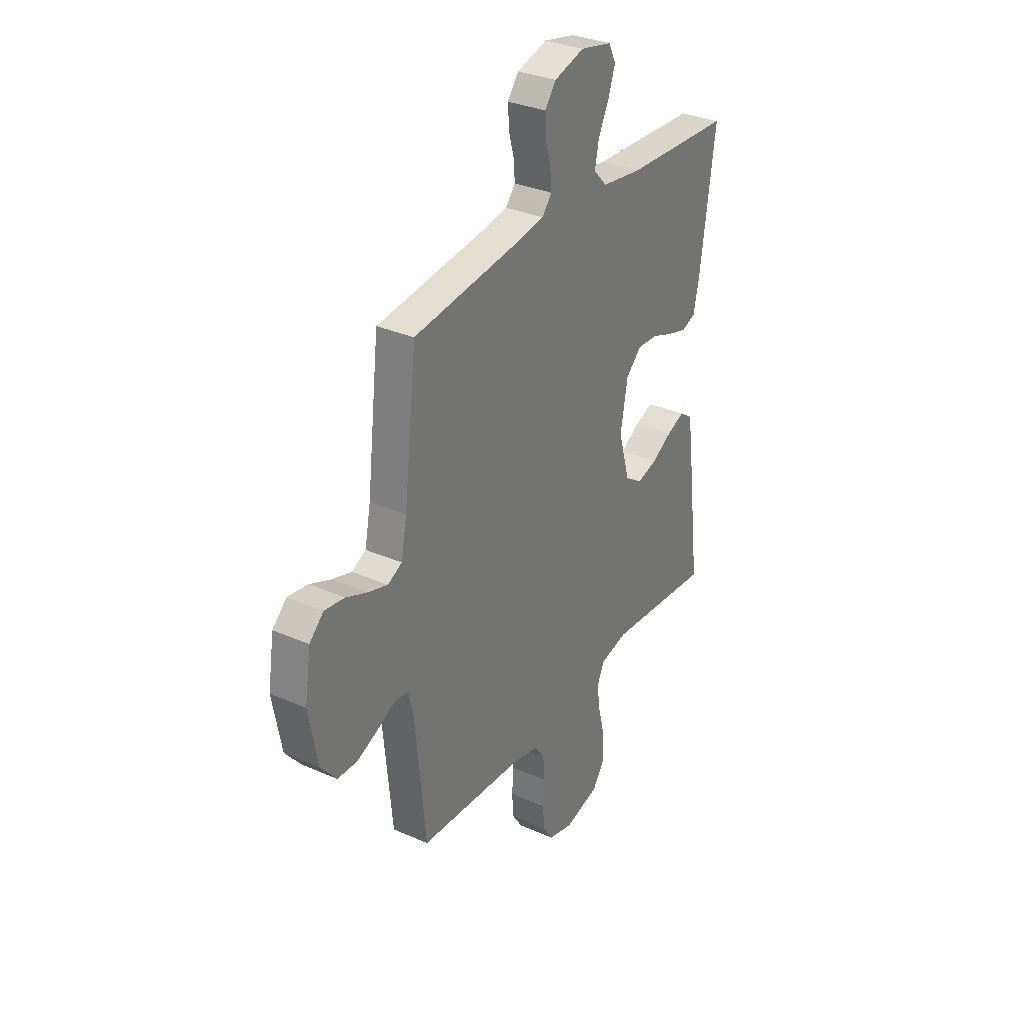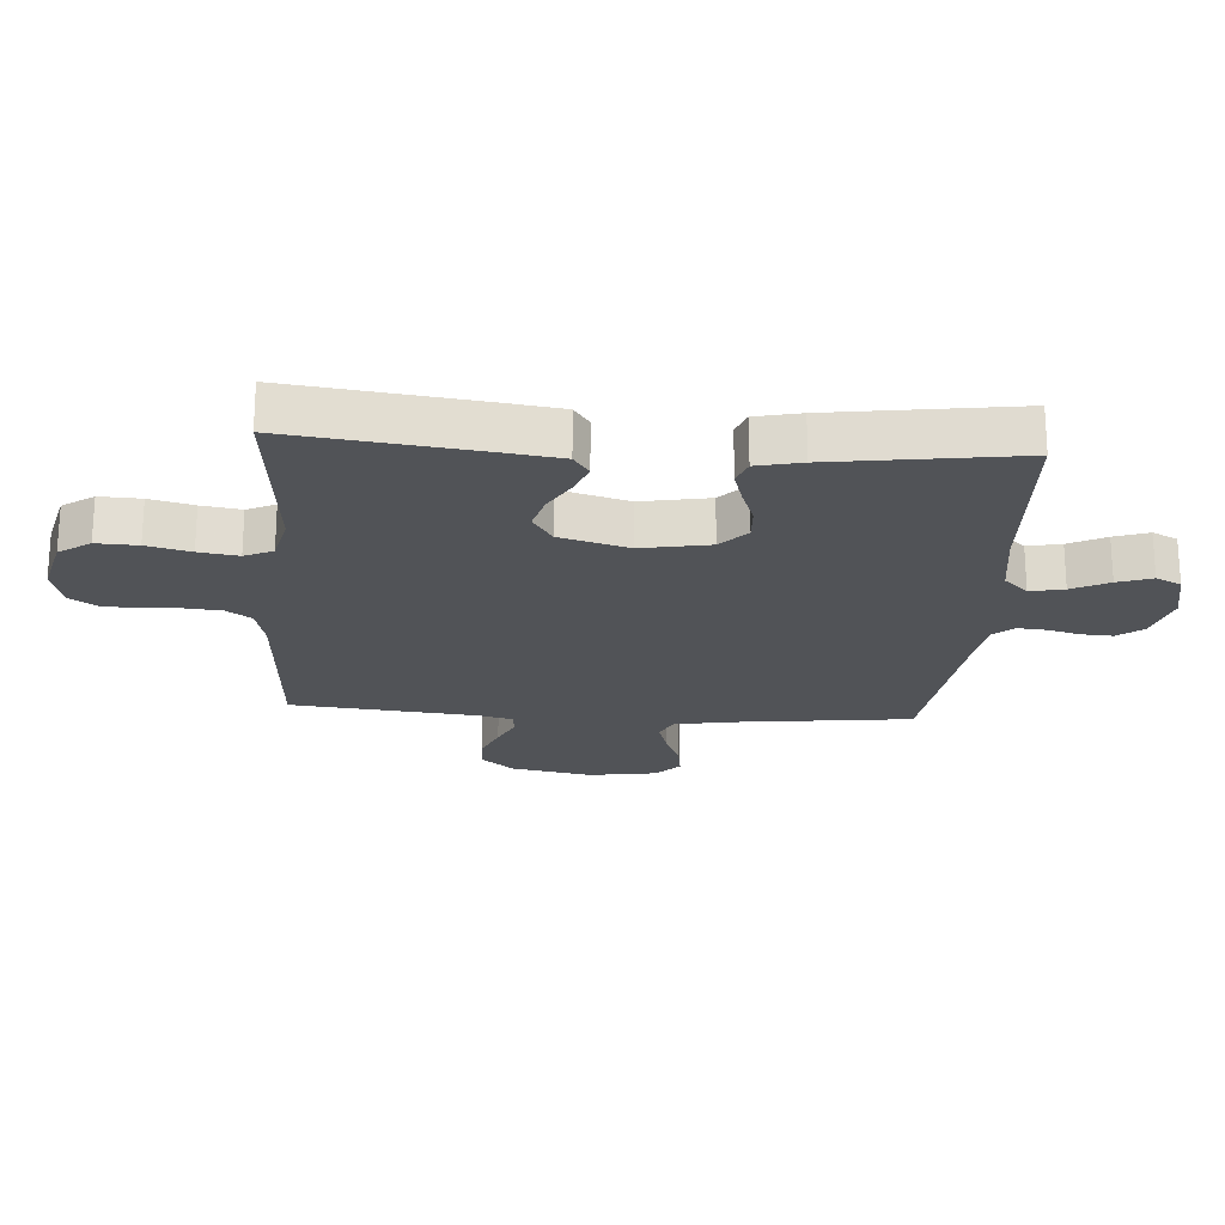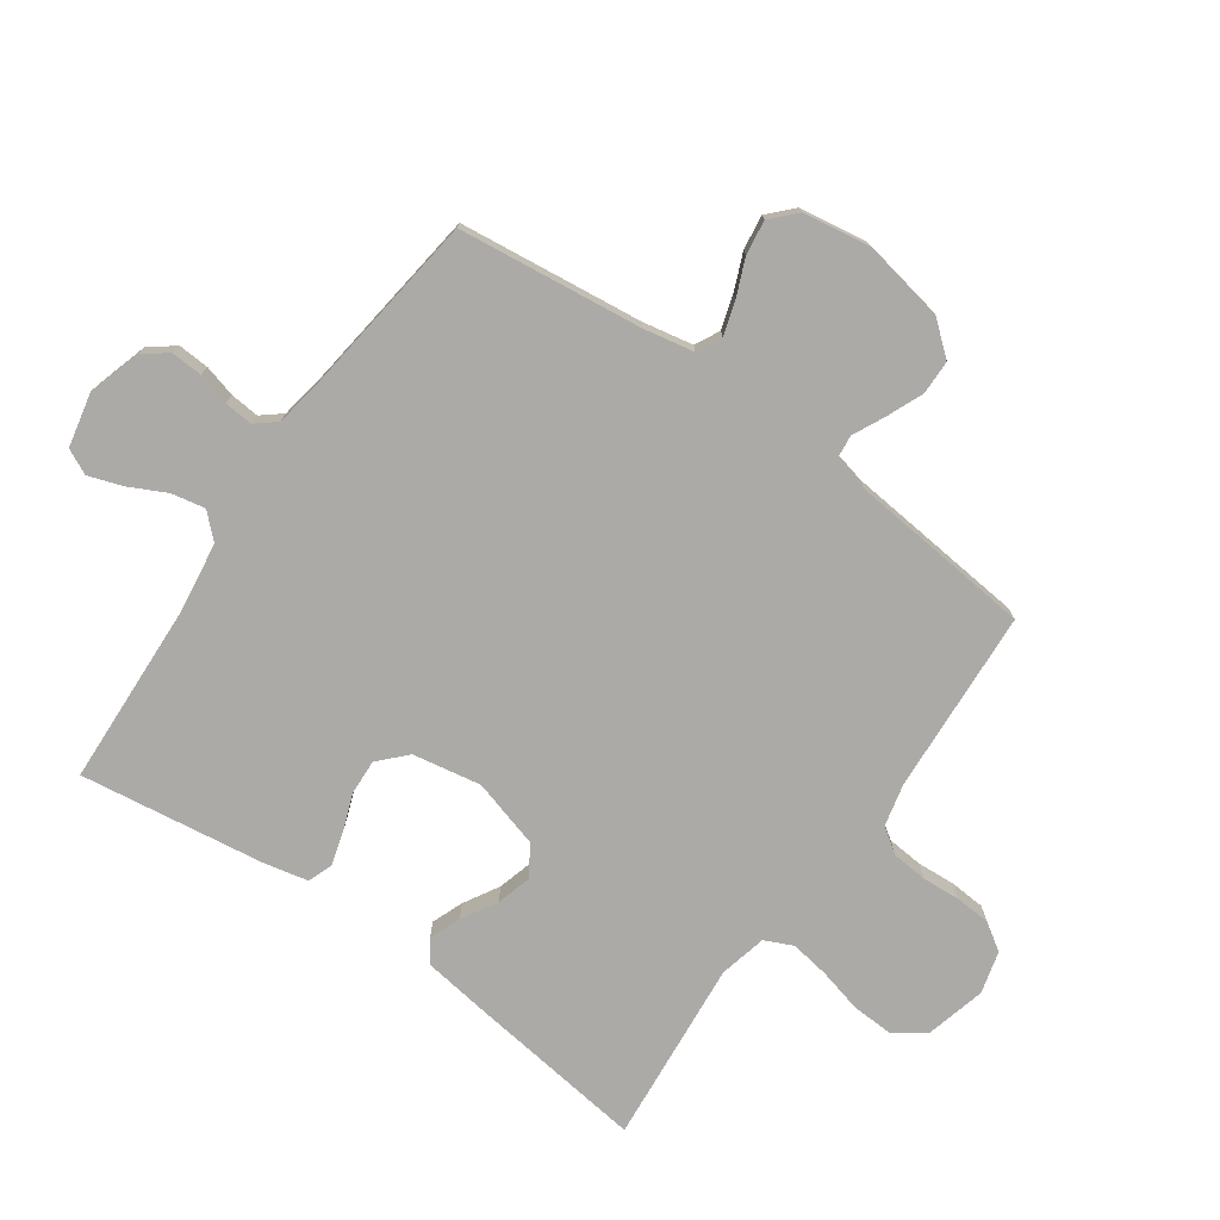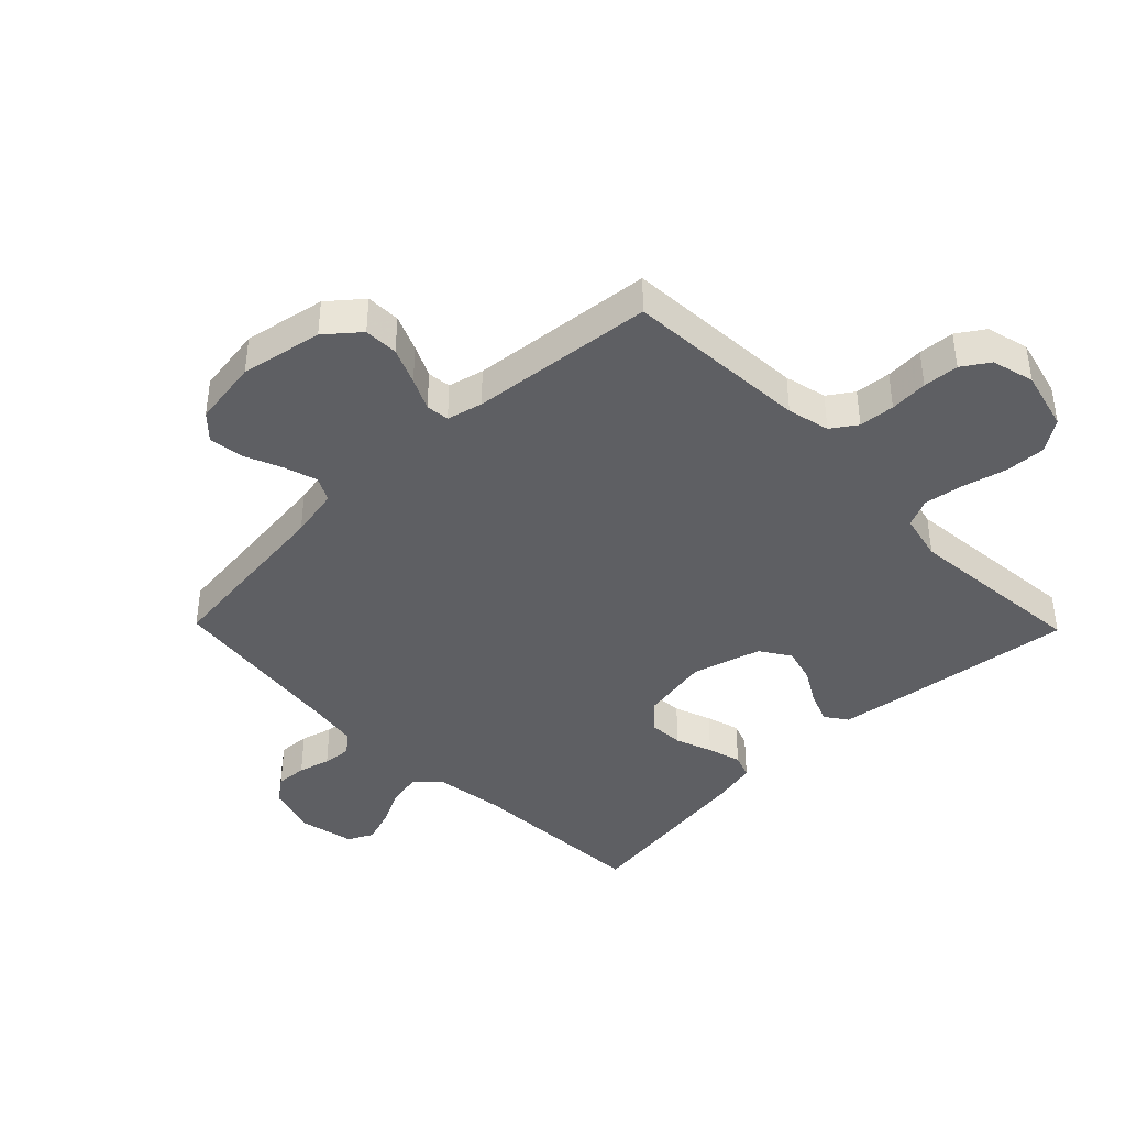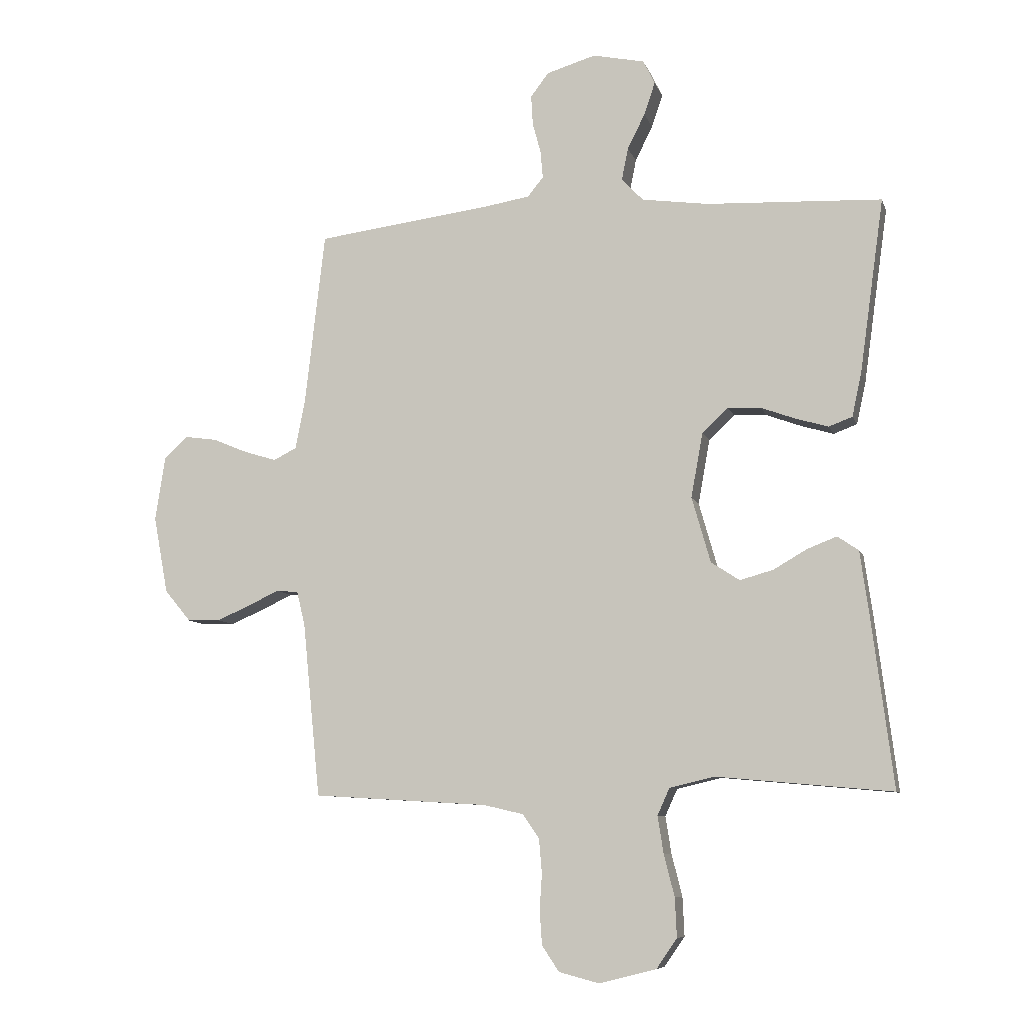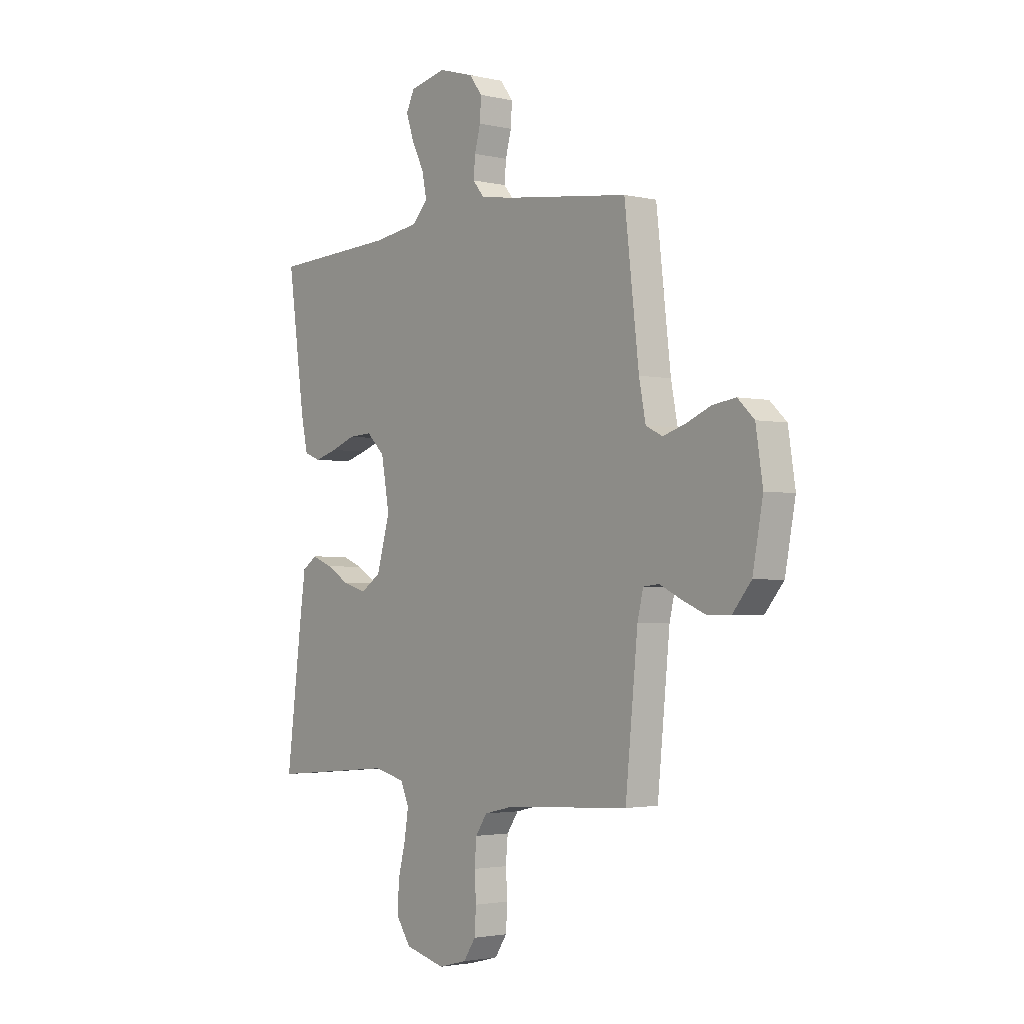
<metadata>
{"format":"obj","ext":"obj","renderer":"f3d","projection":"perspective","resolution":1024,"background":"white","views":[{"elev":32.1,"azim":121.7,"up":"+Z"},{"elev":-21.8,"azim":-93.9,"up":"+Y"},{"elev":-76.0,"azim":54.8,"up":"+Y"},{"elev":-41.0,"azim":134.3,"up":"+Y"},{"elev":-8.4,"azim":-165.3,"up":"+Z"},{"elev":-2.5,"azim":51.6,"up":"+Z"}]}
</metadata>
<code>
v 0.5 0.07 0.5
v 0.535 0.07 0.2
v 0.551 0.07 0.118
v 0.591 0.07 0.098
v 0.646 0.07 0.115
v 0.706 0.07 0.14
v 0.762 0.07 0.148
v 0.802 0.07 0.11
v 0.819 0.07 0
v 0.794 0.07 -0.133
v 0.749 0.07 -0.187
v 0.693 0.07 -0.188
v 0.634 0.07 -0.163
v 0.582 0.07 -0.138
v 0.544 0.07 -0.142
v 0.53 0.07 -0.2
v 0.5 0.07 -0.5
v 0.2 0.07 -0.518
v 0.131 0.07 -0.534
v 0.103 0.07 -0.575
v 0.098 0.07 -0.633
v 0.102 0.07 -0.695
v 0.098 0.07 -0.753
v 0.069 0.07 -0.797
v 0 0.07 -0.815
v -0.098 0.07 -0.79
v -0.133 0.07 -0.739
v -0.13 0.07 -0.672
v -0.112 0.07 -0.601
v -0.102 0.07 -0.537
v -0.123 0.07 -0.491
v -0.2 0.07 -0.473
v -0.5 0.07 -0.5
v -0.462 0.07 -0.2
v -0.448 0.07 -0.1
v -0.412 0.07 -0.075
v -0.361 0.07 -0.095
v -0.304 0.07 -0.128
v -0.247 0.07 -0.144
v -0.198 0.07 -0.112
v -0.166 0.07 0
v -0.186 0.07 0.111
v -0.23 0.07 0.153
v -0.287 0.07 0.15
v -0.347 0.07 0.128
v -0.402 0.07 0.112
v -0.442 0.07 0.127
v -0.458 0.07 0.2
v -0.5 0.07 0.5
v -0.2 0.07 0.514
v -0.086 0.07 0.53
v -0.049 0.07 0.569
v -0.06 0.07 0.624
v -0.09 0.07 0.684
v -0.109 0.07 0.74
v -0.089 0.07 0.781
v 0 0.07 0.8
v 0.084 0.07 0.775
v 0.115 0.07 0.734
v 0.112 0.07 0.683
v 0.098 0.07 0.631
v 0.094 0.07 0.584
v 0.121 0.07 0.551
v 0.2 0.07 0.538
v 0.5 0 0.5
v 0.535 0 0.2
v 0.551 0 0.118
v 0.591 0 0.098
v 0.646 0 0.115
v 0.706 0 0.14
v 0.762 0 0.148
v 0.802 0 0.11
v 0.819 0 0
v 0.794 0 -0.133
v 0.749 0 -0.187
v 0.693 0 -0.188
v 0.634 0 -0.163
v 0.582 0 -0.138
v 0.544 0 -0.142
v 0.53 0 -0.2
v 0.5 0 -0.5
v 0.2 0 -0.518
v 0.131 0 -0.534
v 0.103 0 -0.575
v 0.098 0 -0.633
v 0.102 0 -0.695
v 0.098 0 -0.753
v 0.069 0 -0.797
v 0 0 -0.815
v -0.098 0 -0.79
v -0.133 0 -0.739
v -0.13 0 -0.672
v -0.112 0 -0.601
v -0.102 0 -0.537
v -0.123 0 -0.491
v -0.2 0 -0.473
v -0.5 0 -0.5
v -0.462 0 -0.2
v -0.448 0 -0.1
v -0.412 0 -0.075
v -0.361 0 -0.095
v -0.304 0 -0.128
v -0.247 0 -0.144
v -0.198 0 -0.112
v -0.166 0 0
v -0.186 0 0.111
v -0.23 0 0.153
v -0.287 0 0.15
v -0.347 0 0.128
v -0.402 0 0.112
v -0.442 0 0.127
v -0.458 0 0.2
v -0.5 0 0.5
v -0.2 0 0.514
v -0.086 0 0.53
v -0.049 0 0.569
v -0.06 0 0.624
v -0.09 0 0.684
v -0.109 0 0.74
v -0.089 0 0.781
v 0 0 0.8
v 0.084 0 0.775
v 0.115 0 0.734
v 0.112 0 0.683
v 0.098 0 0.631
v 0.094 0 0.584
v 0.121 0 0.551
v 0.2 0 0.538
f 58 59 60 61
f 58 61 62
f 57 58 62
f 56 57 62
f 53 54 55 56
f 52 53 56 62
f 51 52 62 63
f 47 48 49 50
f 44 45 46 47
f 44 47 50 51
f 35 36 37 38
f 35 38 39
f 32 33 34 35
f 31 32 35 39
f 30 31 39 40
f 26 27 28 29
f 26 29 30
f 25 26 30
f 21 22 23 24
f 20 21 24 25
f 16 17 18
f 15 16 18 19
f 11 12 13 14
f 9 10 11 14
f 9 14 15
f 8 9 15
f 5 6 7 8
f 4 5 8 15
f 3 4 15 19
f 64 1 2
f 43 44 51 63
f 42 43 63 64
f 41 42 64 2
f 20 25 30 40
f 19 20 40 41
f 2 3 19 41
f 125 124 123 122
f 126 125 122
f 126 122 121
f 126 121 120
f 120 119 118 117
f 126 120 117 116
f 127 126 116 115
f 114 113 112 111
f 111 110 109 108
f 115 114 111 108
f 102 101 100 99
f 103 102 99
f 99 98 97 96
f 103 99 96 95
f 104 103 95 94
f 93 92 91 90
f 94 93 90
f 94 90 89
f 88 87 86 85
f 89 88 85 84
f 82 81 80
f 83 82 80 79
f 78 77 76 75
f 78 75 74 73
f 79 78 73
f 79 73 72
f 72 71 70 69
f 79 72 69 68
f 83 79 68 67
f 66 65 128
f 127 115 108 107
f 128 127 107 106
f 66 128 106 105
f 104 94 89 84
f 105 104 84 83
f 105 83 67 66
f 1 65 66 2
f 2 66 67 3
f 3 67 68 4
f 4 68 69 5
f 5 69 70 6
f 6 70 71 7
f 7 71 72 8
f 8 72 73 9
f 9 73 74 10
f 10 74 75 11
f 11 75 76 12
f 12 76 77 13
f 13 77 78 14
f 14 78 79 15
f 15 79 80 16
f 16 80 81 17
f 17 81 82 18
f 18 82 83 19
f 19 83 84 20
f 20 84 85 21
f 21 85 86 22
f 22 86 87 23
f 23 87 88 24
f 24 88 89 25
f 25 89 90 26
f 26 90 91 27
f 27 91 92 28
f 28 92 93 29
f 29 93 94 30
f 30 94 95 31
f 31 95 96 32
f 32 96 97 33
f 33 97 98 34
f 34 98 99 35
f 35 99 100 36
f 36 100 101 37
f 37 101 102 38
f 38 102 103 39
f 39 103 104 40
f 40 104 105 41
f 41 105 106 42
f 42 106 107 43
f 43 107 108 44
f 44 108 109 45
f 45 109 110 46
f 46 110 111 47
f 47 111 112 48
f 48 112 113 49
f 49 113 114 50
f 50 114 115 51
f 51 115 116 52
f 52 116 117 53
f 53 117 118 54
f 54 118 119 55
f 55 119 120 56
f 56 120 121 57
f 57 121 122 58
f 58 122 123 59
f 59 123 124 60
f 60 124 125 61
f 61 125 126 62
f 62 126 127 63
f 63 127 128 64
f 64 128 65 1

</code>
